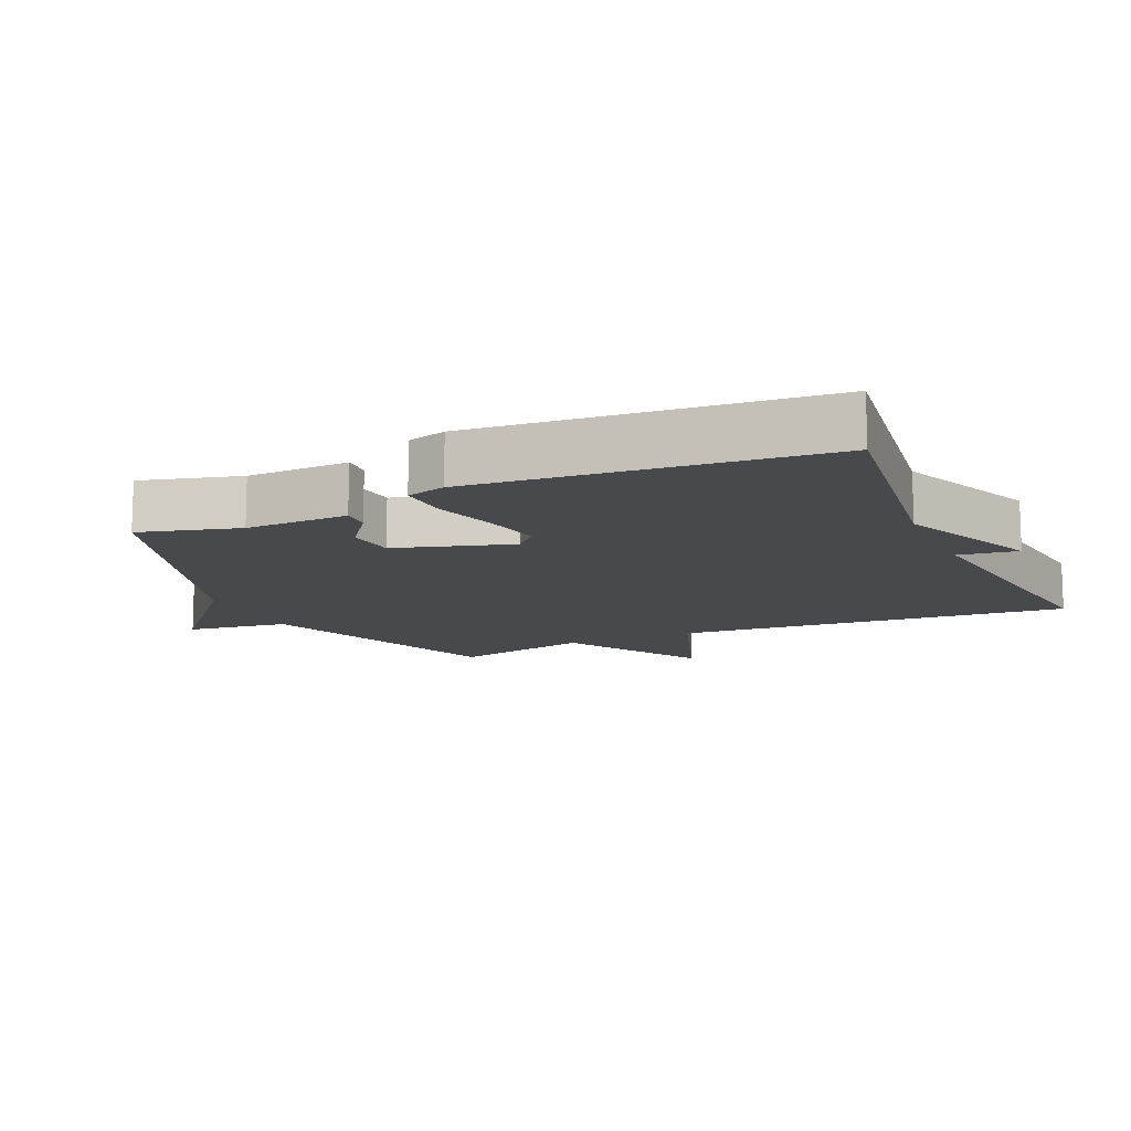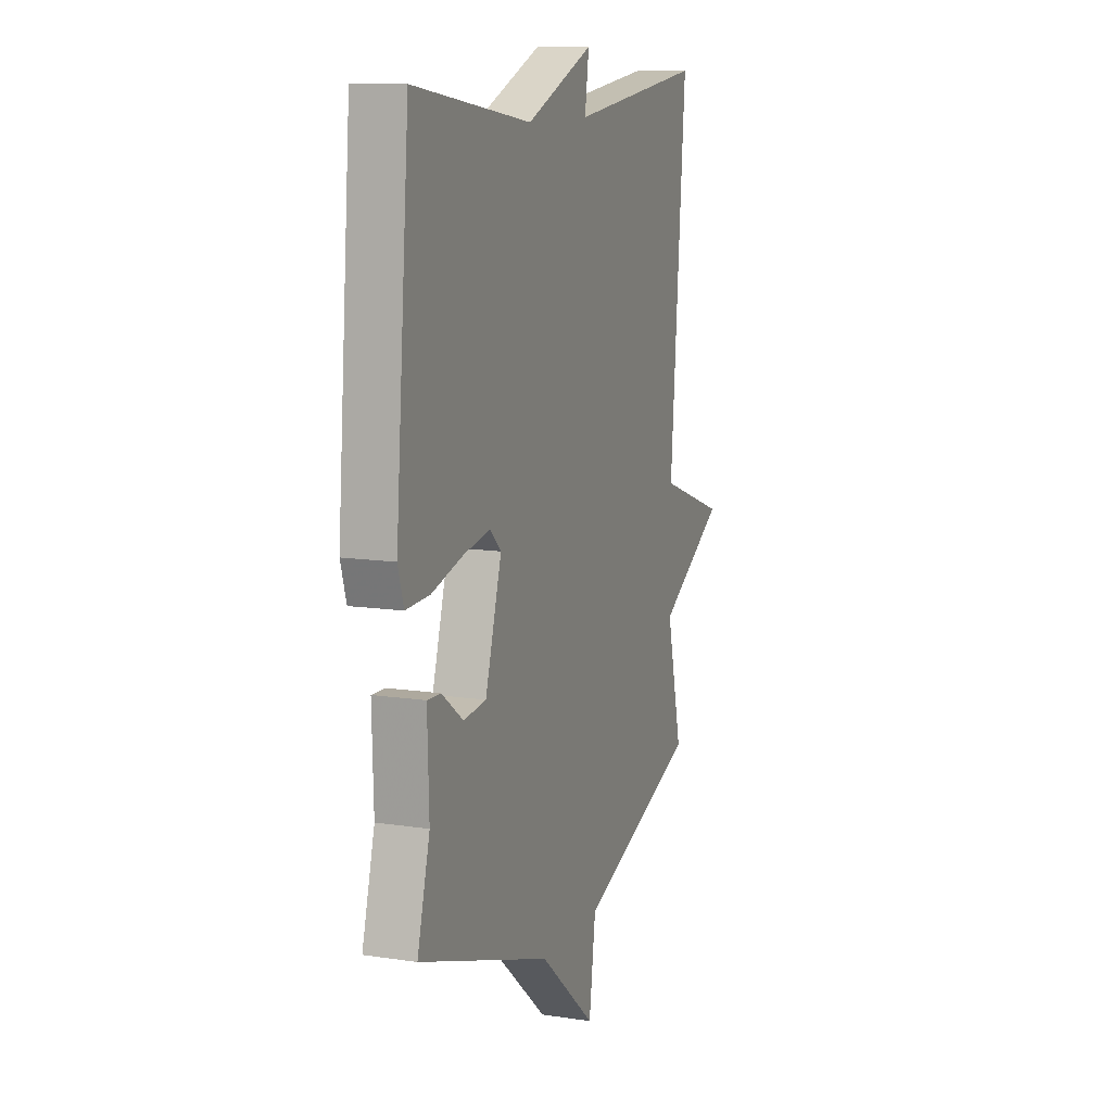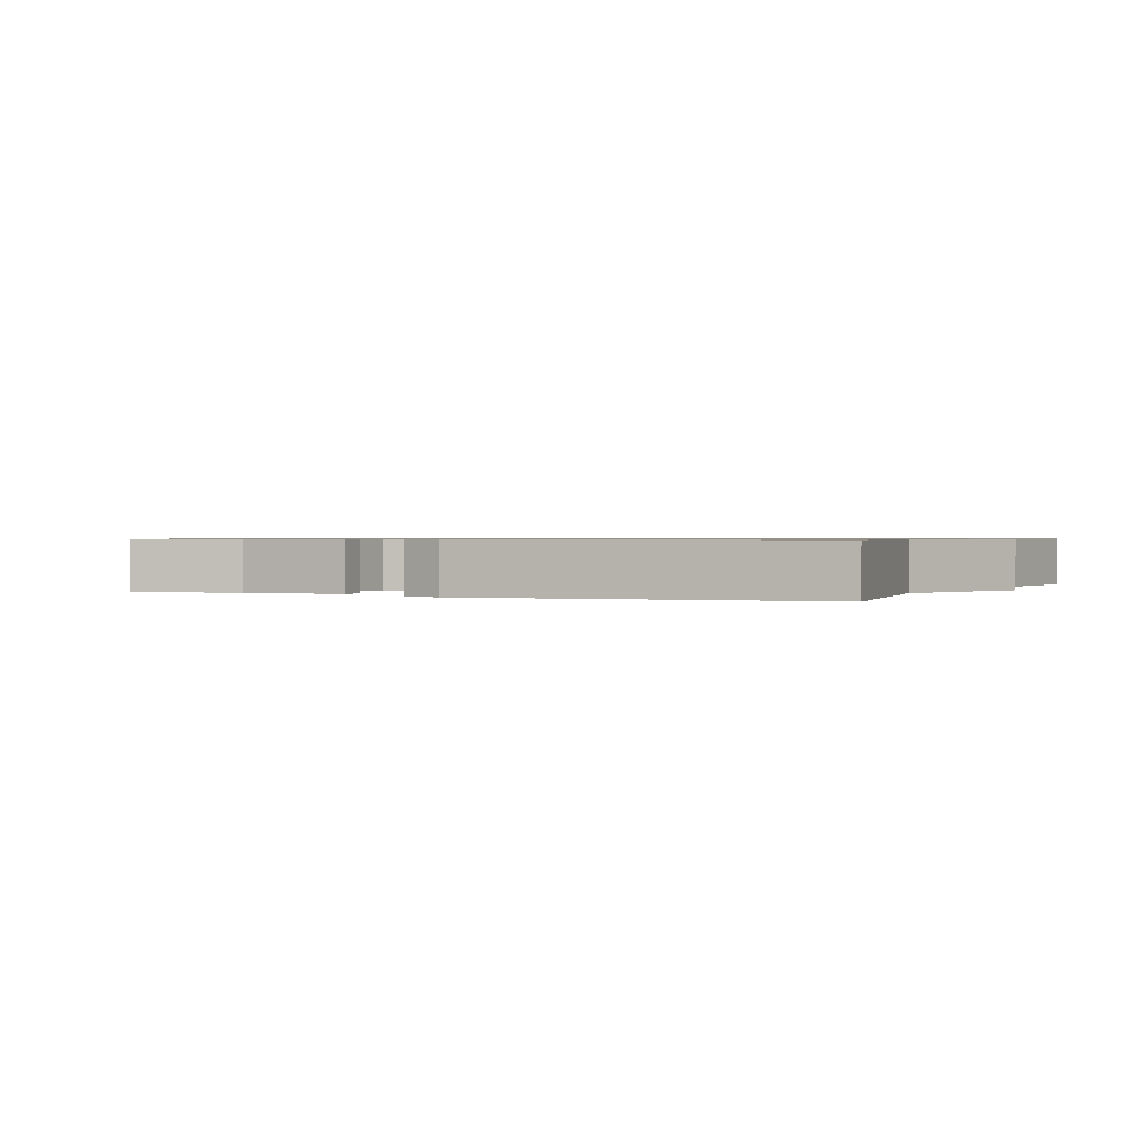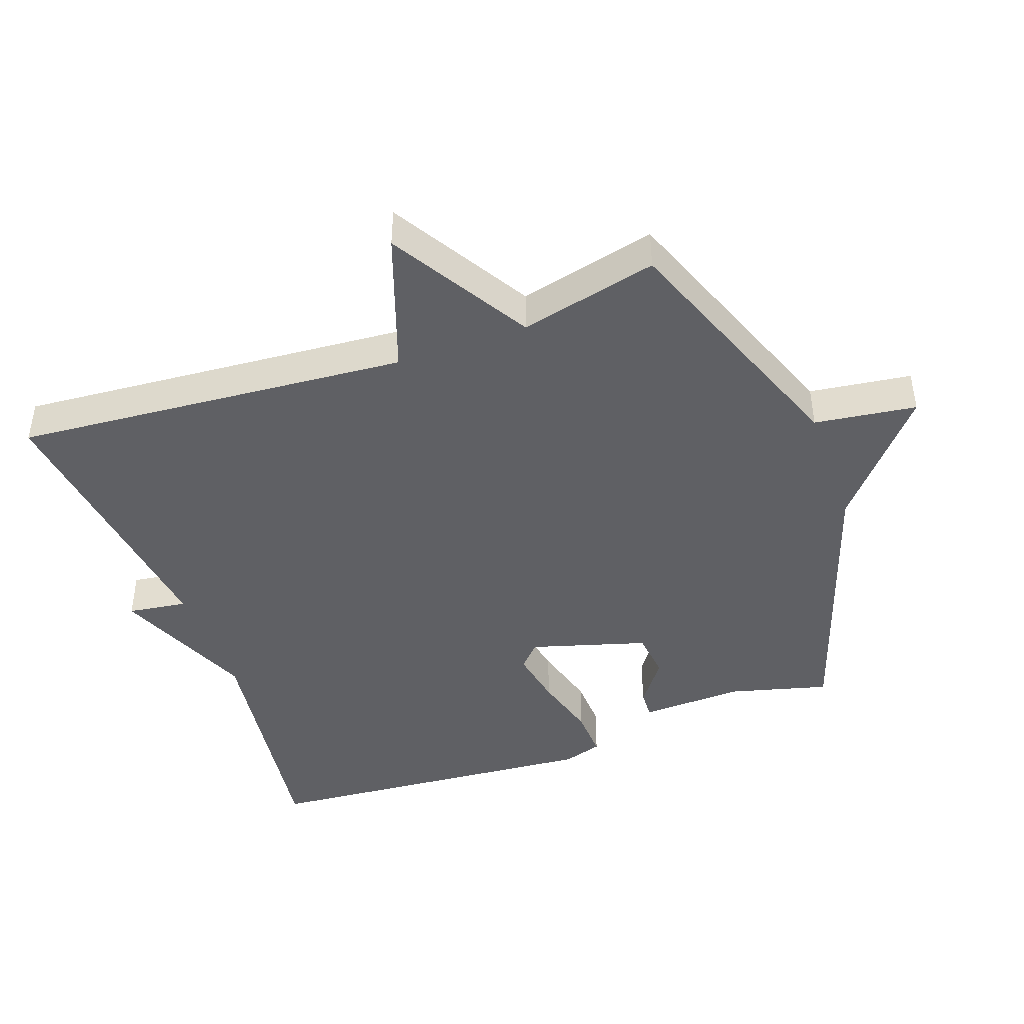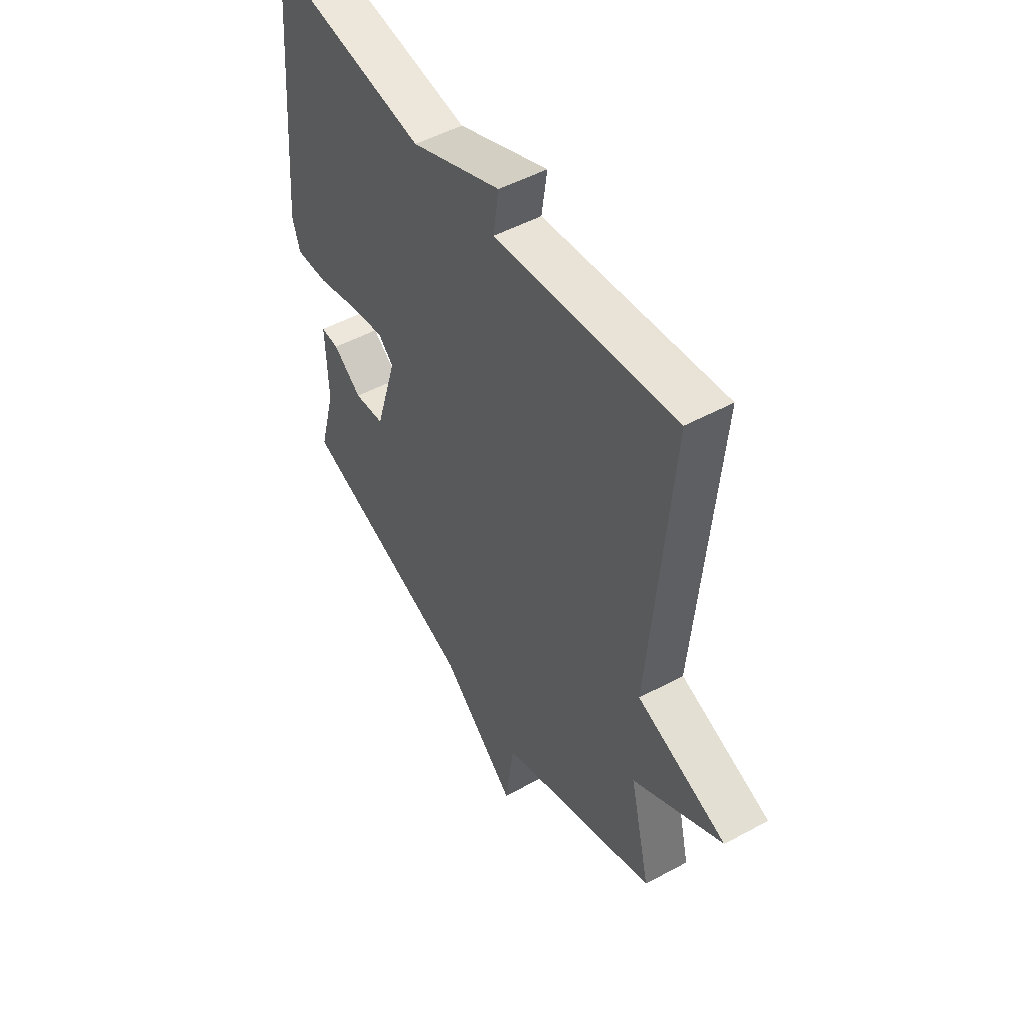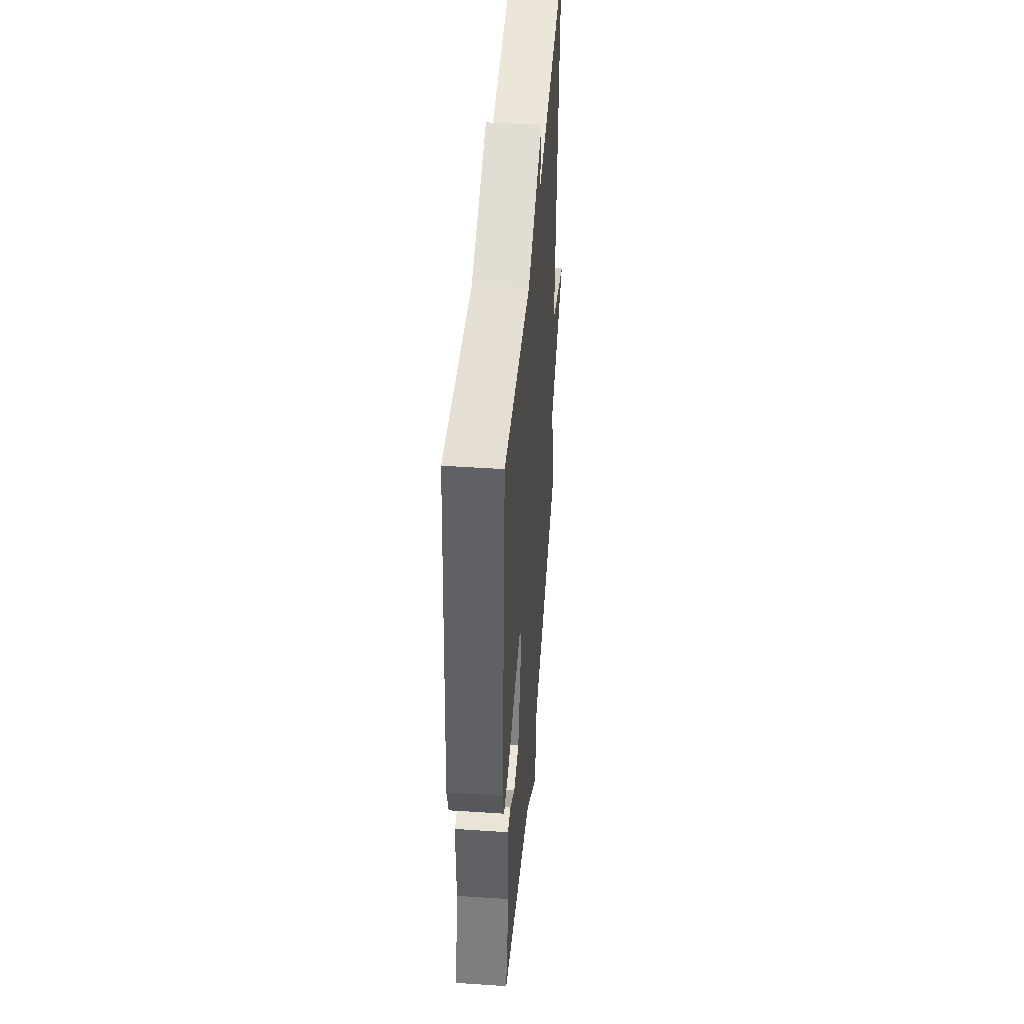
<metadata>
{"format":"obj","ext":"obj","renderer":"f3d","projection":"perspective","resolution":1024,"background":"white","views":[{"elev":-12.5,"azim":-65.8,"up":"+Y"},{"elev":11.4,"azim":-69.8,"up":"+Z"},{"elev":0.7,"azim":-65.6,"up":"+Y"},{"elev":-44.0,"azim":109.9,"up":"+Y"},{"elev":50.2,"azim":59.2,"up":"+Z"},{"elev":45.1,"azim":-85.6,"up":"+Z"}]}
</metadata>
<code>
v -0.5 0.07 -0.5
v -0.46 0.07 -0.351
v -0.465 0.07 -0.196
v -0.422 0.07 -0.198
v -0.354 0.07 -0.248
v -0.282 0.07 -0.24
v -0.23 0.07 -0.066
v -0.266 0.07 -0.032
v -0.352 0.07 -0.048
v -0.45 0.07 -0.075
v -0.526 0.07 -0.078
v -0.544 0.07 -0.019
v -0.5 0.07 0.5
v -0.127 0.07 0.447
v 0.086 0.07 0.536
v 0.073 0.07 0.447
v 0.5 0.07 0.5
v 0.451 0.07 -0.092
v 0.663 0.07 -0.167
v 0.451 0.07 -0.292
v 0.5 0.07 -0.5
v 0.121 0.07 -0.641
v 0.1 0.07 -0.794
v -0.079 0.07 -0.641
v -0.5 0 -0.5
v -0.46 0 -0.351
v -0.465 0 -0.196
v -0.422 0 -0.198
v -0.354 0 -0.248
v -0.282 0 -0.24
v -0.23 0 -0.066
v -0.266 0 -0.032
v -0.352 0 -0.048
v -0.45 0 -0.075
v -0.526 0 -0.078
v -0.544 0 -0.019
v -0.5 0 0.5
v -0.127 0 0.447
v 0.086 0 0.536
v 0.073 0 0.447
v 0.5 0 0.5
v 0.451 0 -0.092
v 0.663 0 -0.167
v 0.451 0 -0.292
v 0.5 0 -0.5
v 0.121 0 -0.641
v 0.1 0 -0.794
v -0.079 0 -0.641
f 22 23 24
f 24 1 2
f 22 24 2
f 21 22 2
f 20 21 2
f 18 19 20 2
f 16 17 18
f 14 15 16
f 14 16 18
f 12 13 14
f 11 12 14
f 10 11 14
f 9 10 14
f 8 9 14
f 7 8 14 18
f 6 7 18
f 2 3 4 5
f 2 5 6
f 2 6 18
f 48 47 46
f 26 25 48
f 26 48 46
f 26 46 45
f 26 45 44
f 26 44 43 42
f 42 41 40
f 40 39 38
f 42 40 38
f 38 37 36
f 38 36 35
f 38 35 34
f 38 34 33
f 38 33 32
f 42 38 32 31
f 42 31 30
f 29 28 27 26
f 30 29 26
f 42 30 26
f 1 25 26 2
f 2 26 27 3
f 3 27 28 4
f 4 28 29 5
f 5 29 30 6
f 6 30 31 7
f 7 31 32 8
f 8 32 33 9
f 9 33 34 10
f 10 34 35 11
f 11 35 36 12
f 12 36 37 13
f 13 37 38 14
f 14 38 39 15
f 15 39 40 16
f 16 40 41 17
f 17 41 42 18
f 18 42 43 19
f 19 43 44 20
f 20 44 45 21
f 21 45 46 22
f 22 46 47 23
f 23 47 48 24
f 24 48 25 1

</code>
